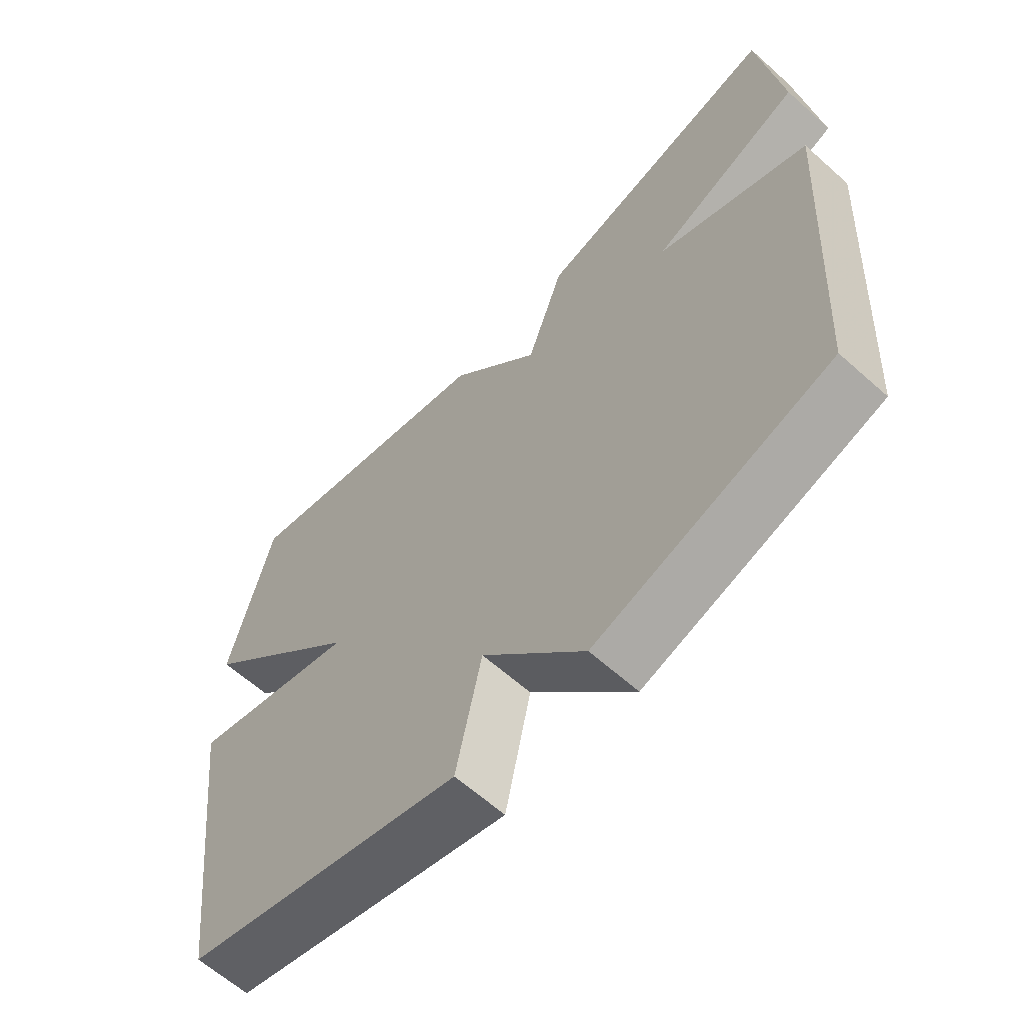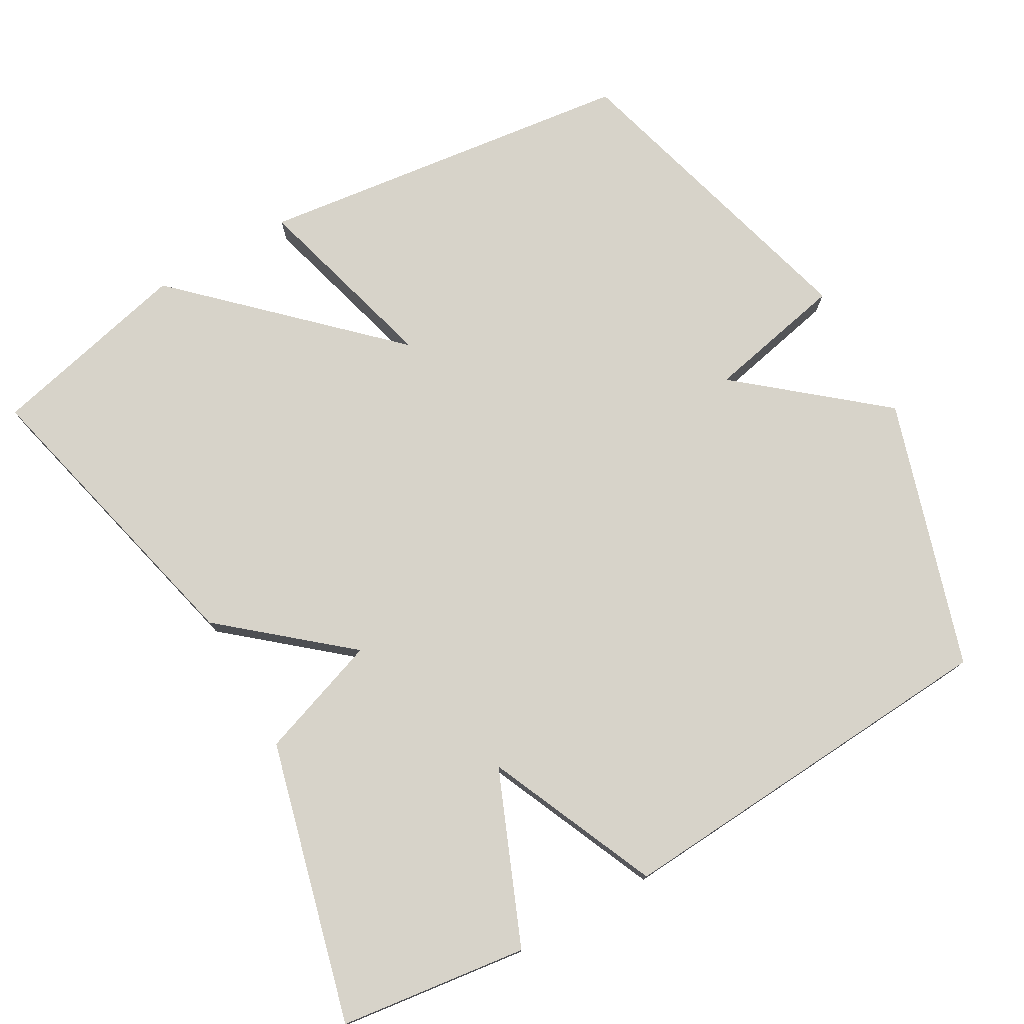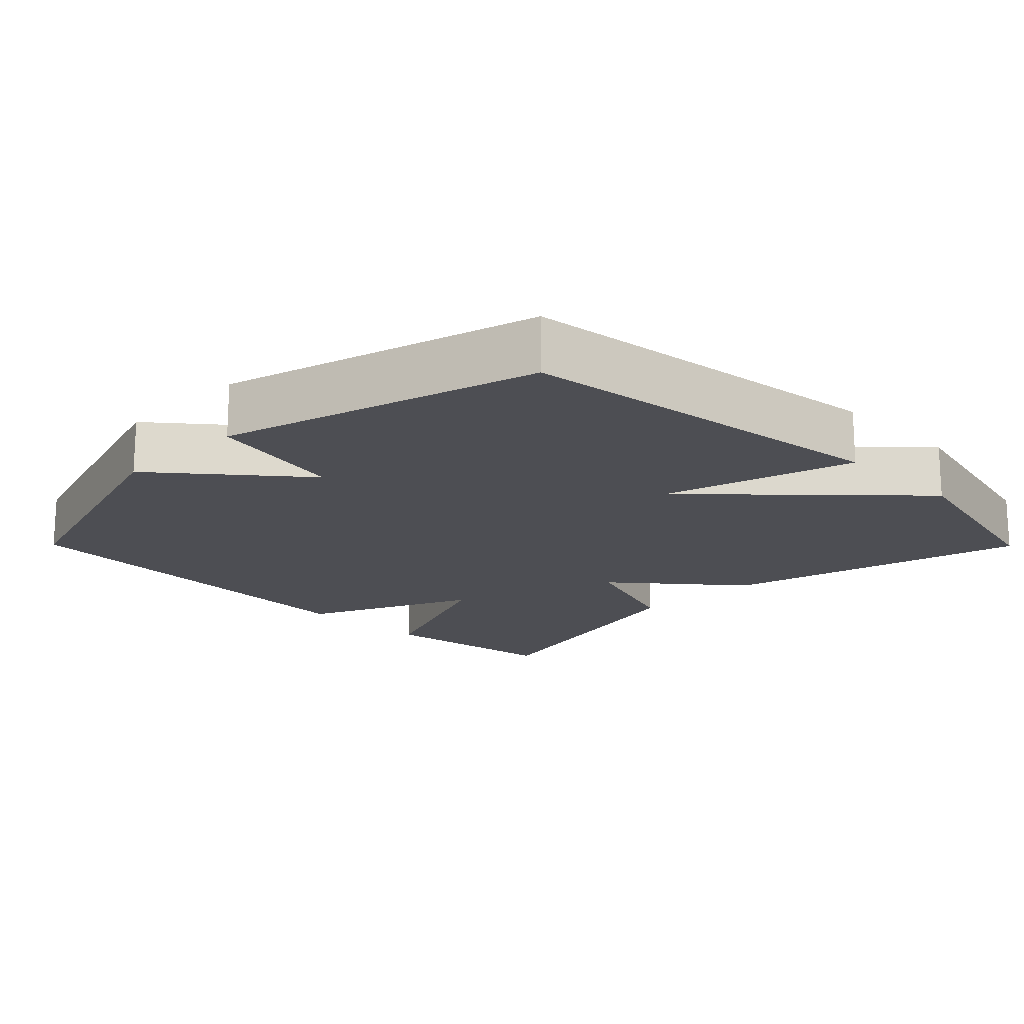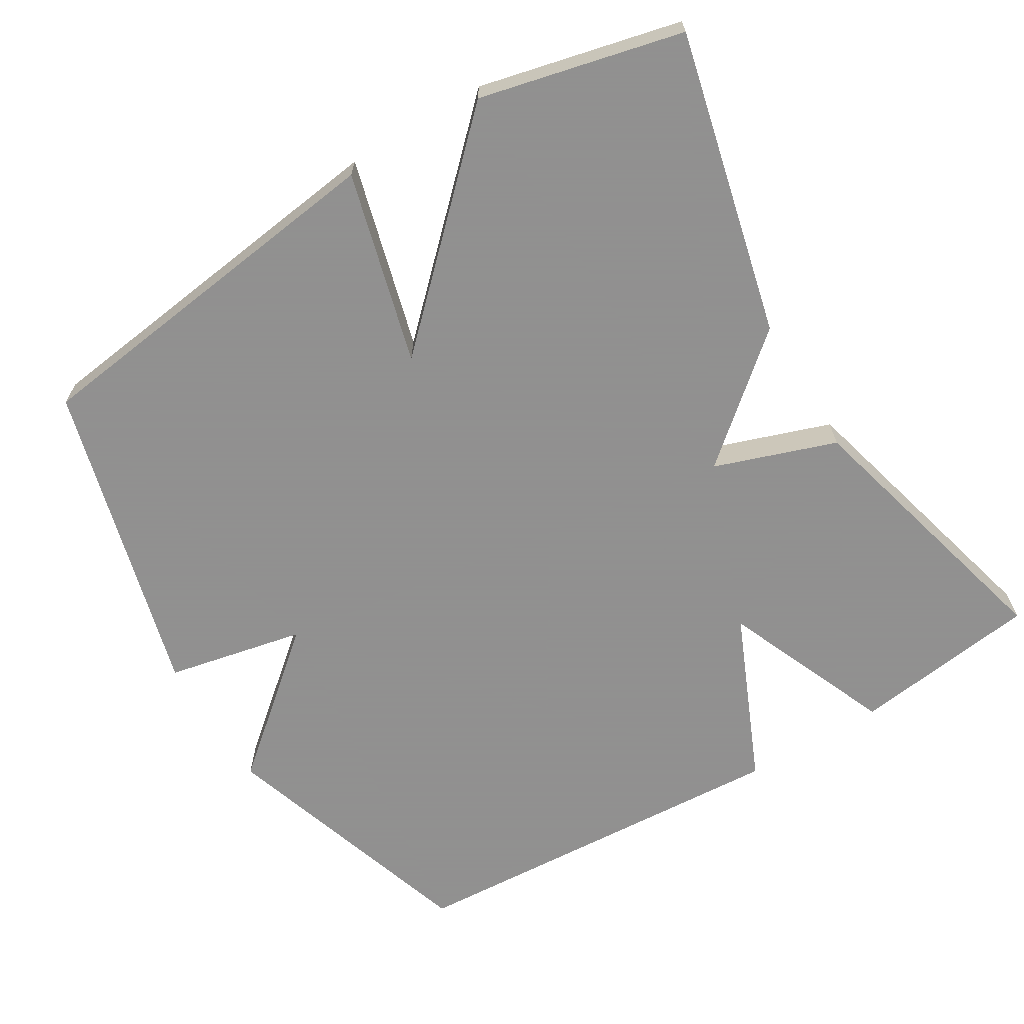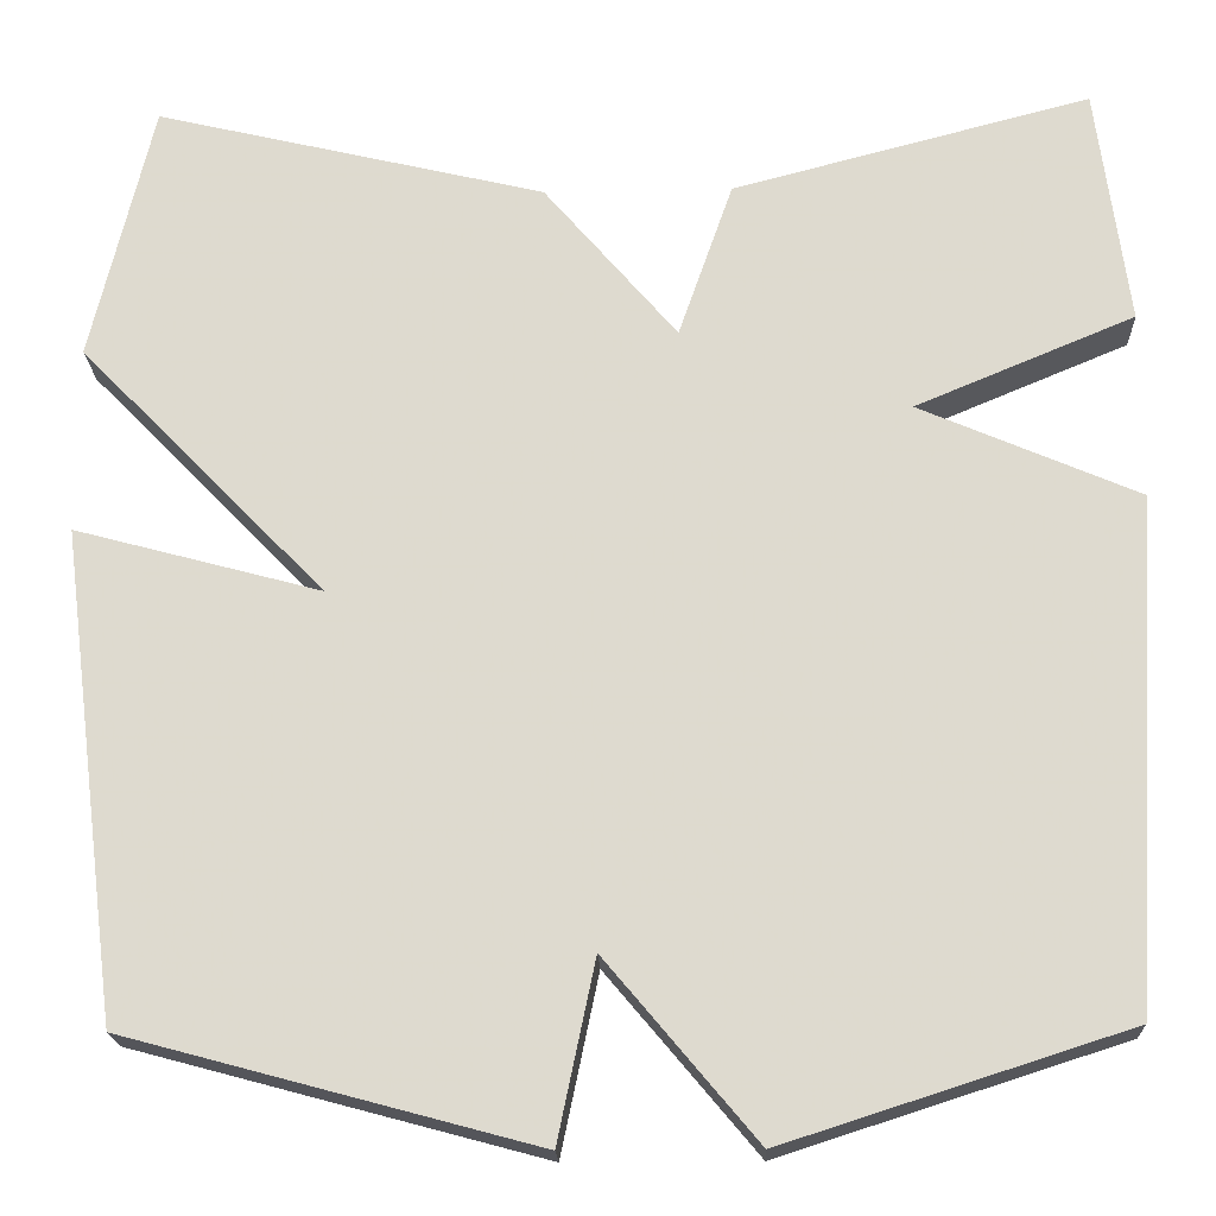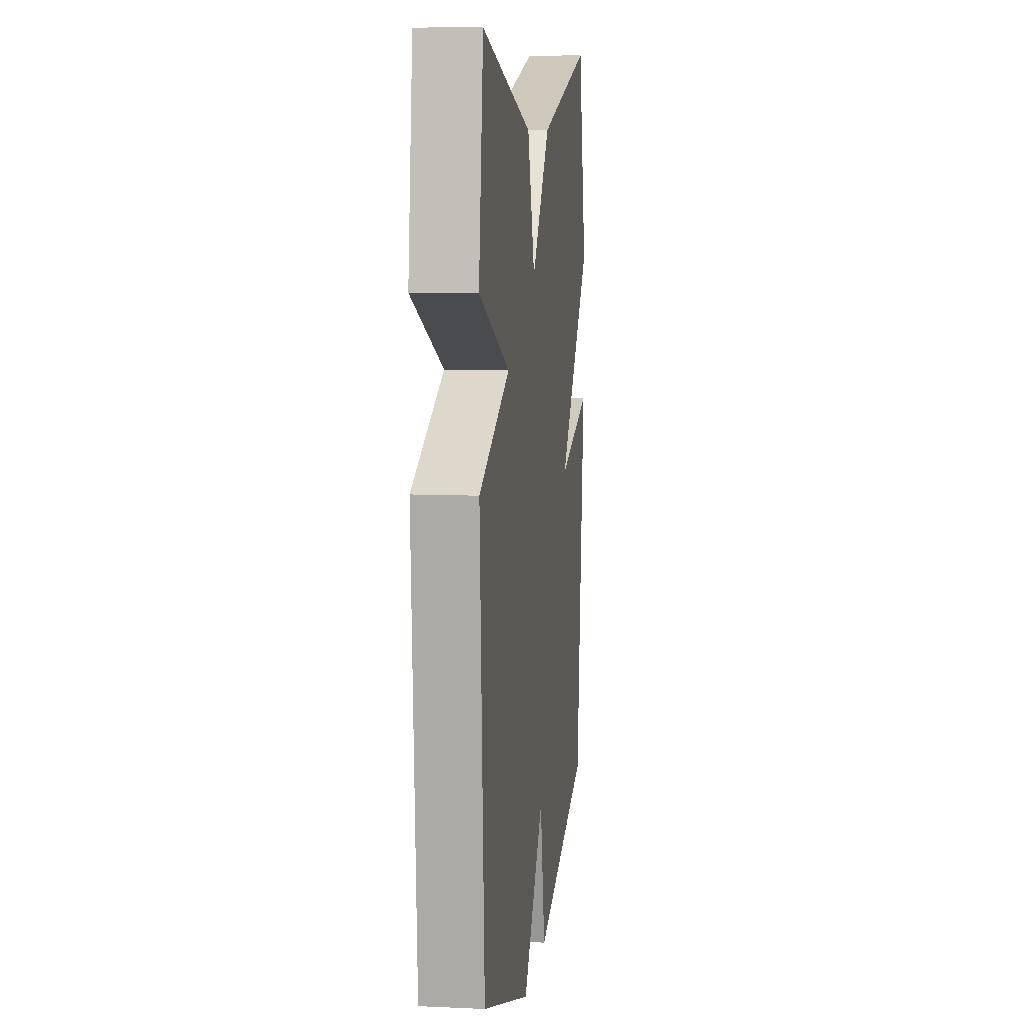
<metadata>
{"format":"obj","ext":"obj","renderer":"f3d","projection":"perspective","resolution":1024,"background":"white","views":[{"elev":-62.5,"azim":47.8,"up":"+Z"},{"elev":76.4,"azim":60.1,"up":"+Y"},{"elev":-17.3,"azim":-135.3,"up":"+Y"},{"elev":-65.8,"azim":-58.8,"up":"+Y"},{"elev":-19.7,"azim":2.2,"up":"+Z"},{"elev":8.8,"azim":97.0,"up":"+Z"}]}
</metadata>
<code>
v 0.5 0.07 -0.5
v 0.135 0.07 -0.617
v -0.025 0.07 -0.426
v -0.065 0.07 -0.617
v -0.5 0.07 -0.5
v -0.566 0.07 0.022
v -0.303 0.07 -0.049
v -0.566 0.07 0.222
v -0.5 0.07 0.5
v -0.083 0.07 0.4
v 0.059 0.07 0.233
v 0.117 0.07 0.4
v 0.5 0.07 0.5
v 0.534 0.07 0.243
v 0.3 0.07 0.145
v 0.534 0.07 0.043
v 0.5 0 -0.5
v 0.135 0 -0.617
v -0.025 0 -0.426
v -0.065 0 -0.617
v -0.5 0 -0.5
v -0.566 0 0.022
v -0.303 0 -0.049
v -0.566 0 0.222
v -0.5 0 0.5
v -0.083 0 0.4
v 0.059 0 0.233
v 0.117 0 0.4
v 0.5 0 0.5
v 0.534 0 0.243
v 0.3 0 0.145
v 0.534 0 0.043
f 1 2 3
f 16 1 3
f 15 16 3
f 13 14 15
f 12 13 15
f 11 12 15
f 11 15 3
f 9 10 11
f 8 9 11
f 7 8 11
f 3 4 5
f 11 3 5
f 7 11 5
f 5 6 7
f 19 18 17
f 19 17 32
f 19 32 31
f 31 30 29
f 31 29 28
f 31 28 27
f 19 31 27
f 27 26 25
f 27 25 24
f 27 24 23
f 21 20 19
f 21 19 27
f 21 27 23
f 23 22 21
f 1 17 18 2
f 2 18 19 3
f 3 19 20 4
f 4 20 21 5
f 5 21 22 6
f 6 22 23 7
f 7 23 24 8
f 8 24 25 9
f 9 25 26 10
f 10 26 27 11
f 11 27 28 12
f 12 28 29 13
f 13 29 30 14
f 14 30 31 15
f 15 31 32 16
f 16 32 17 1

</code>
